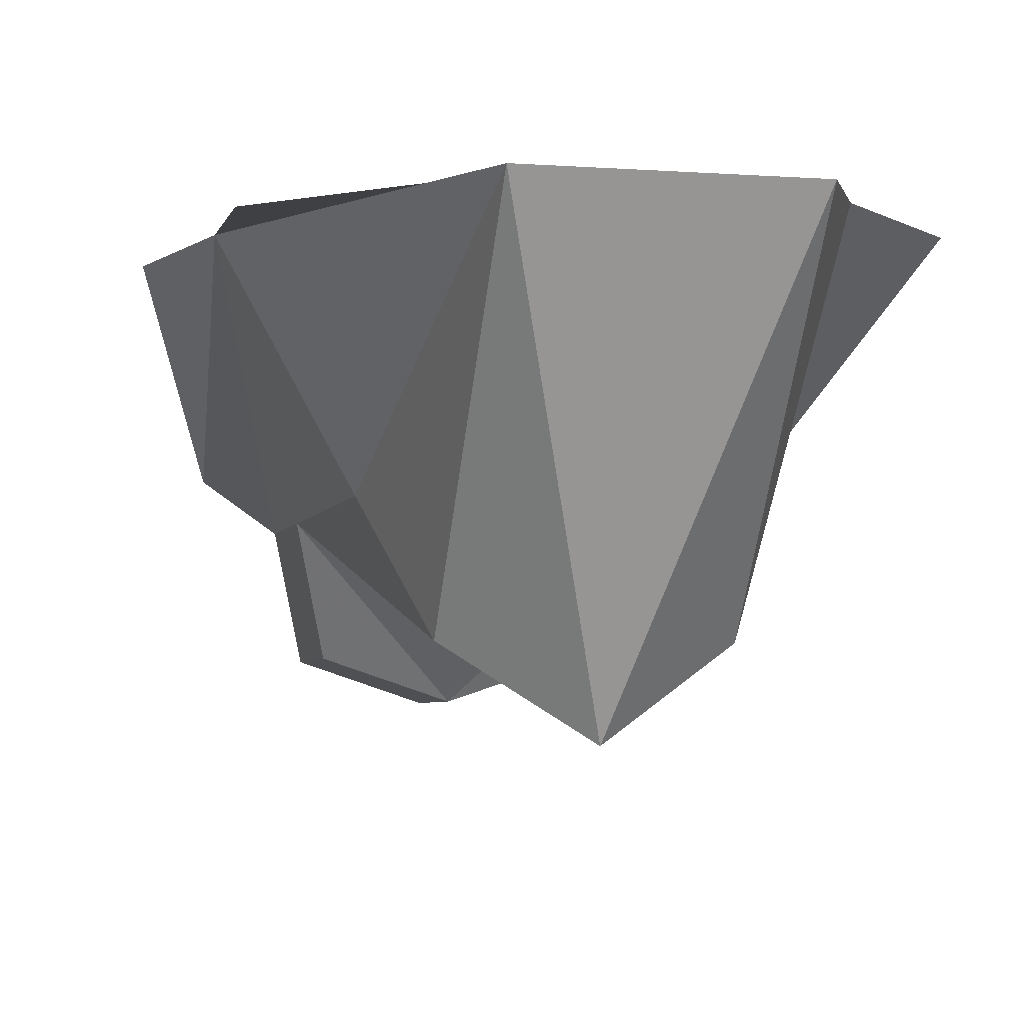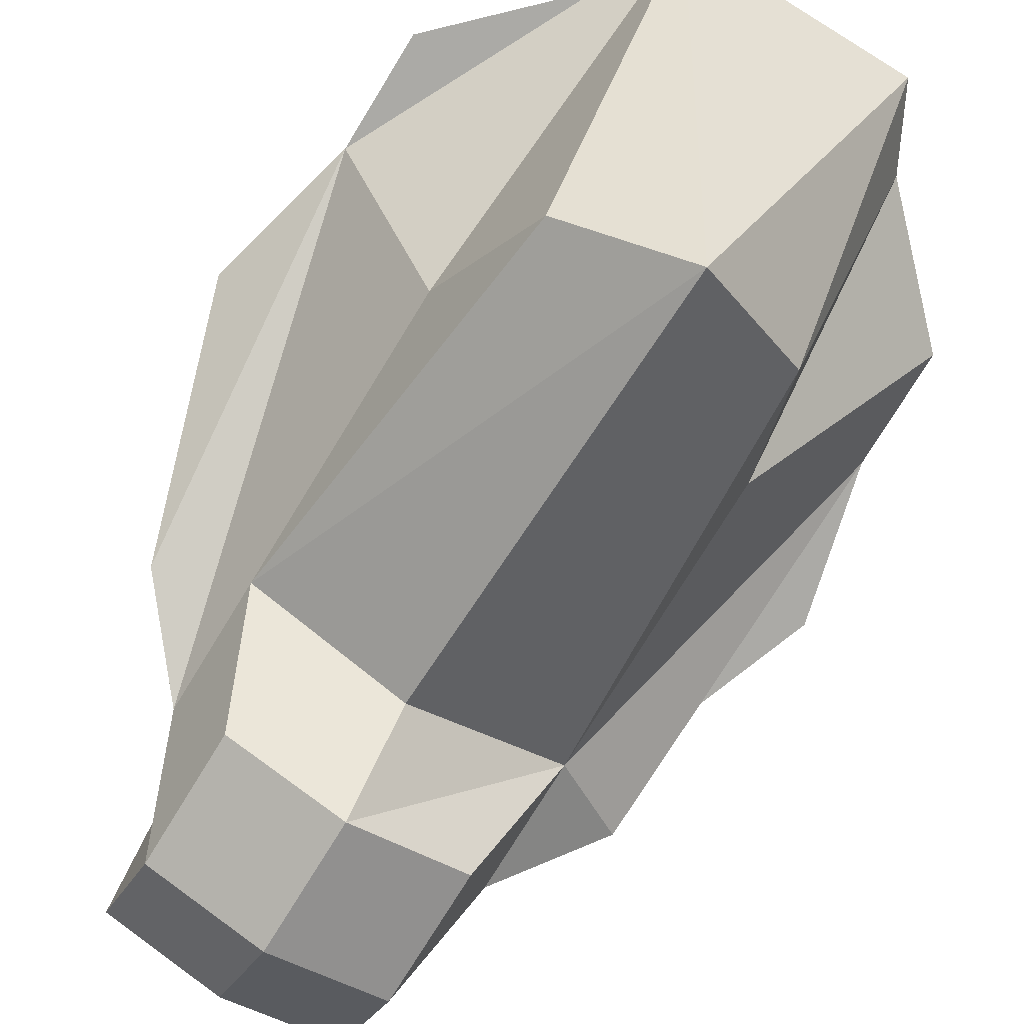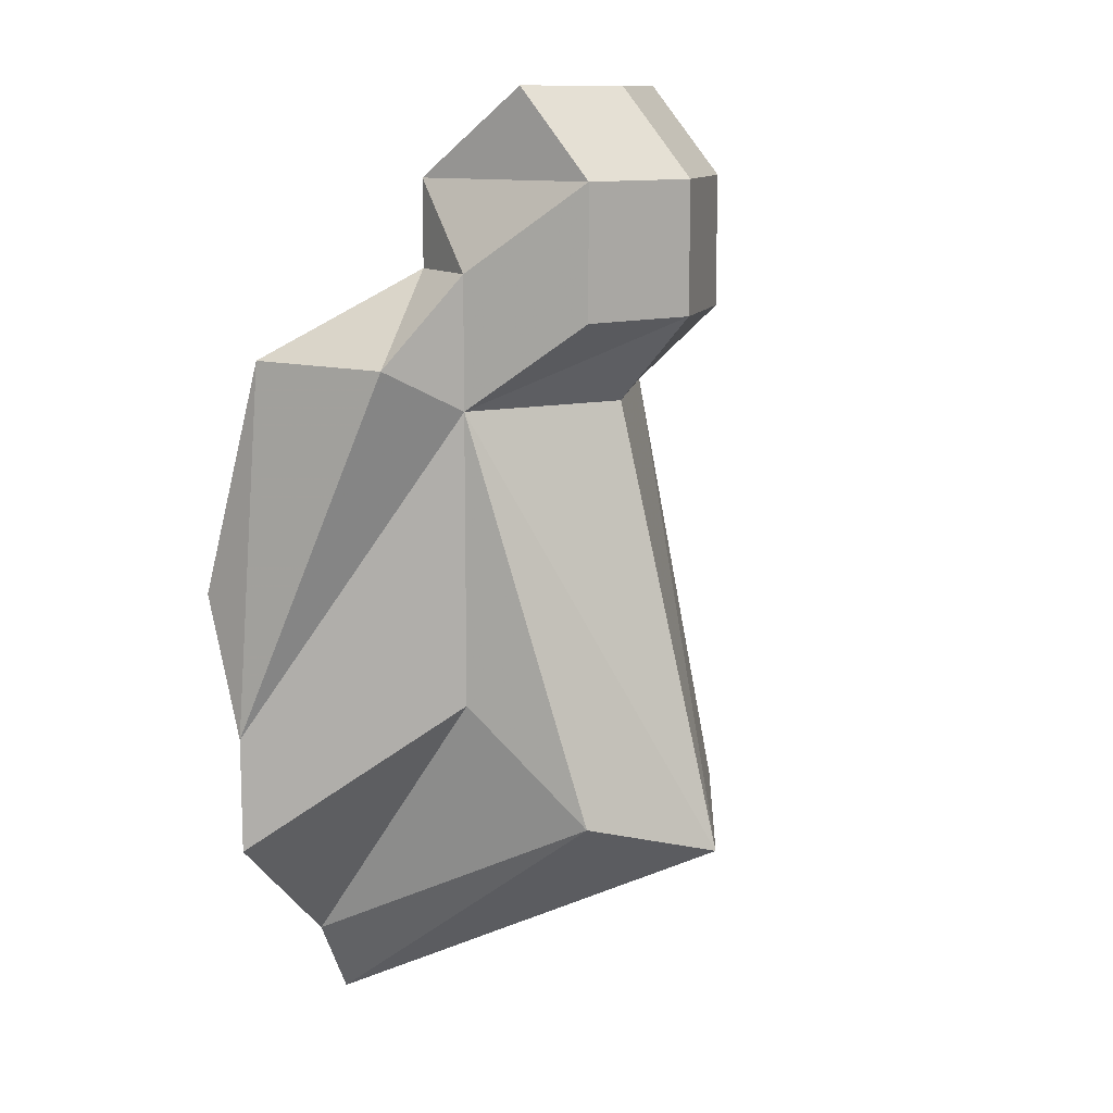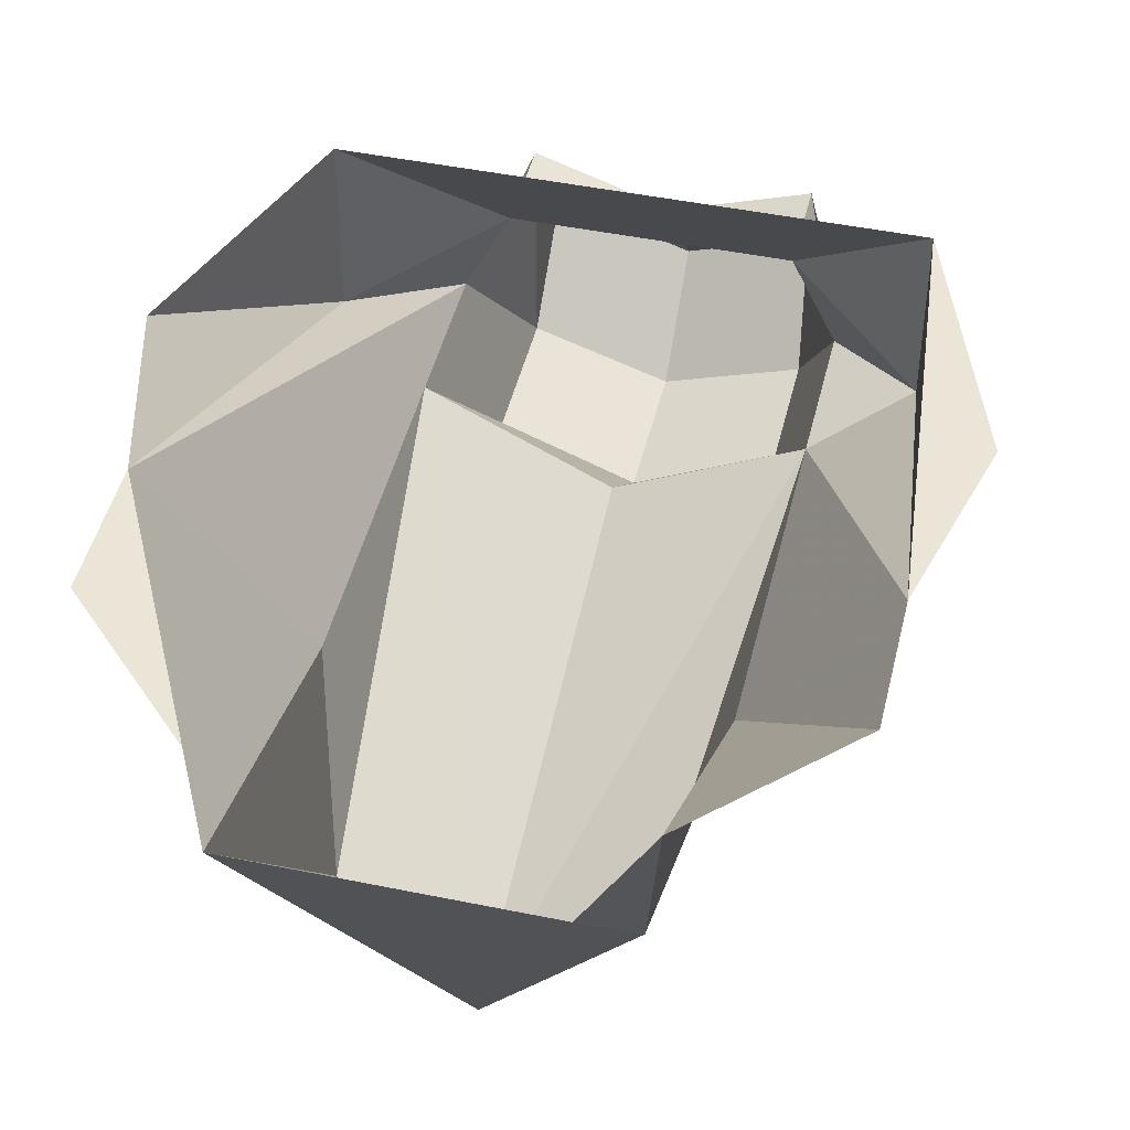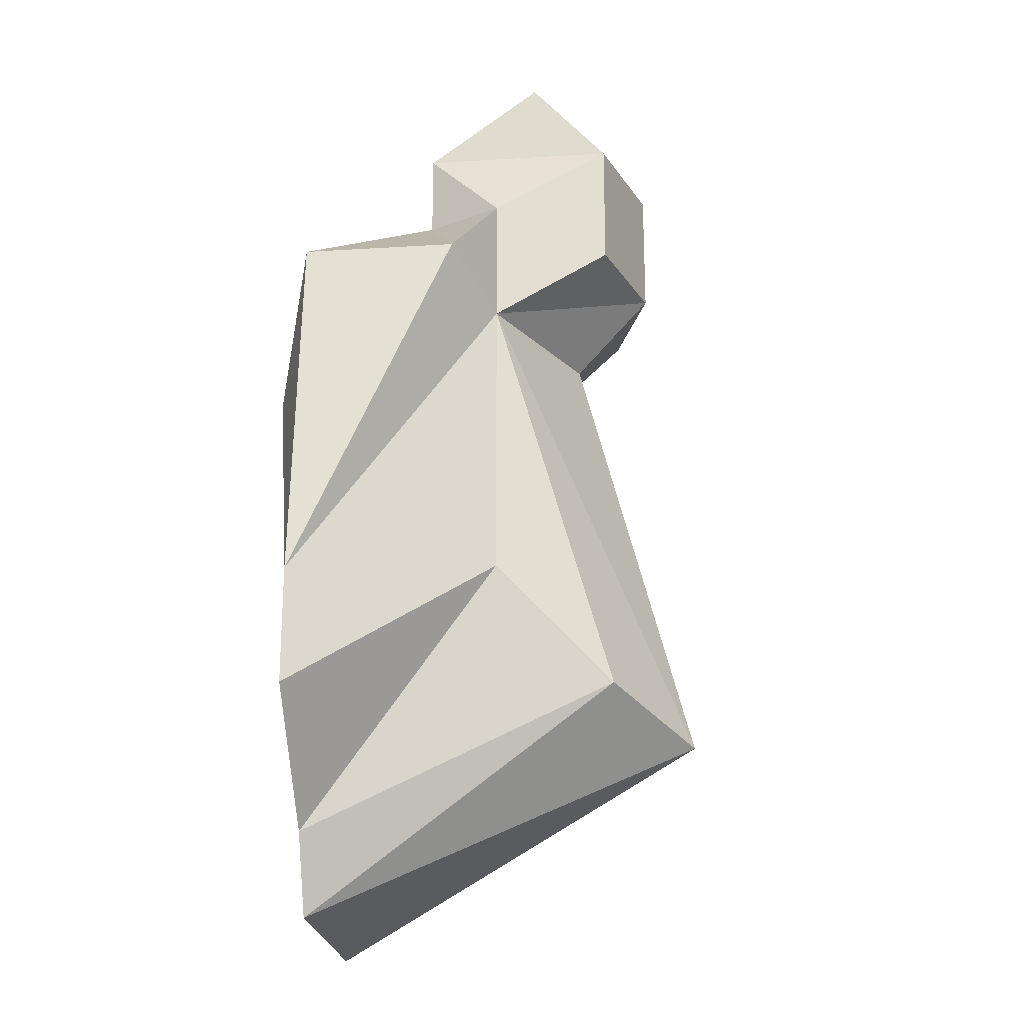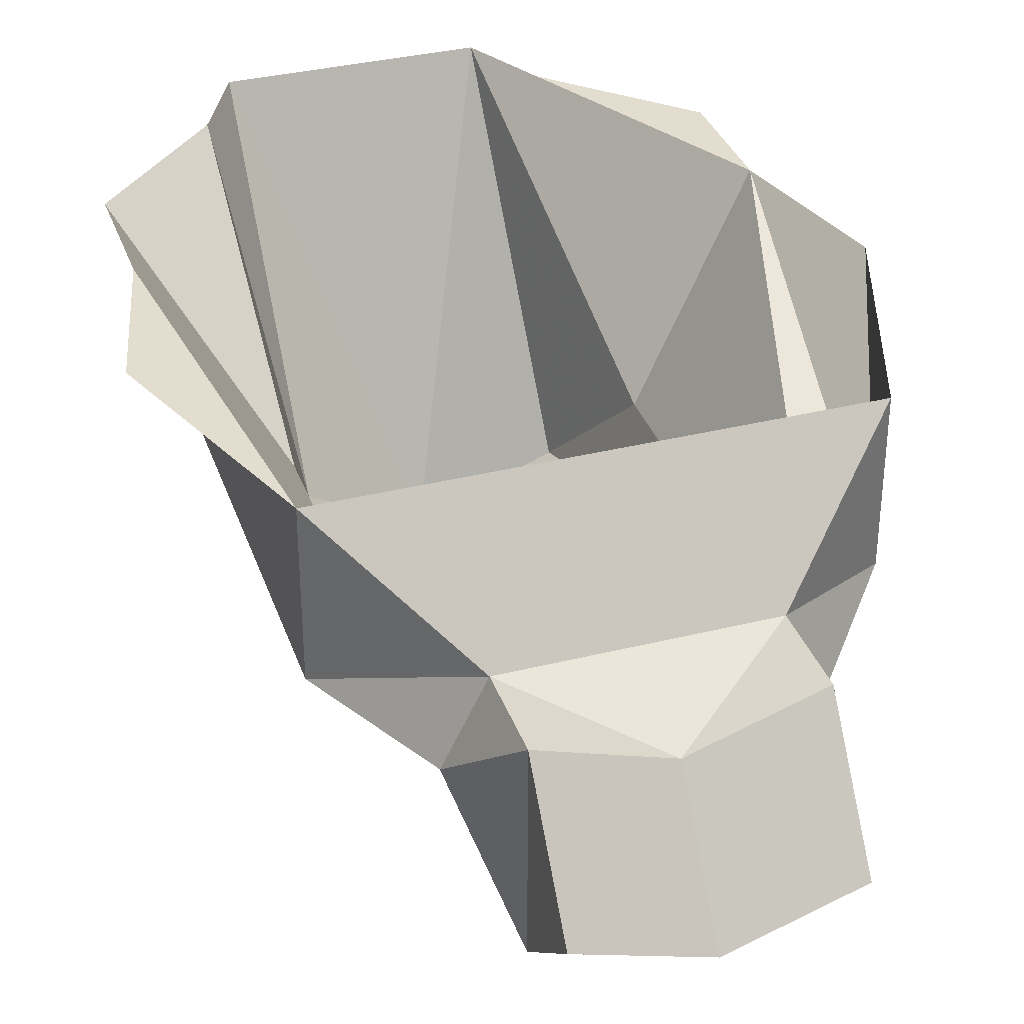
<metadata>
{"format":"obj","ext":"obj","renderer":"f3d","projection":"perspective","resolution":1024,"background":"white","views":[{"elev":-4.6,"azim":166.6,"up":"+Y"},{"elev":-75.8,"azim":148.5,"up":"+Y"},{"elev":11.6,"azim":-55.4,"up":"+Z"},{"elev":45.9,"azim":-166.7,"up":"+Y"},{"elev":-22.6,"azim":-83.9,"up":"+Z"},{"elev":34.9,"azim":-18.4,"up":"+Y"}]}
</metadata>
<code>
o object/bush/3
v 0 -48 107
v 24 -40 107
v 24 -16 89
v 0 -24 89
v -24 -40 107
v -24 -56 89
v 0 -64 89
v 24 -56 89
v 32 -32 71
v 24 -16 71
v 0 -16 71
v -24 -16 71
v -24 -16 89
v -32 -32 71
v -24 -56 62
v 0 -64 62
v 24 -56 62
v 32 -32 44
v 56 8 -24
v 48 -24 53
v 48 8 53
v -48 8 53
v -48 -24 53
v -32 -32 44
v -56 8 -24
v -32 -32 -16
v -24 -56 -40
v 0 -72 -48
v 0 -48 44
v -64 8 8
v 64 8 8
v 24 -56 -40
v 32 -32 -16
v 32 8 -72
v 56 8 -48
v -56 8 -48
v -32 8 -72
v -24 8 -88
v 24 8 -88
f 1 2 3
f 1 3 4
f 1 4 5
f 1 5 6
f 1 6 7
f 1 7 2
f 2 7 8
f 2 8 3
f 3 8 9
f 3 9 10
f 3 10 4
f 4 10 11
f 4 11 12
f 4 12 13
f 4 13 5
f 5 13 6
f 6 13 14
f 6 14 15
f 6 15 16
f 6 16 7
f 7 16 17
f 7 17 8
f 8 17 18
f 8 18 9
f 9 18 19
f 9 19 20
f 9 20 10
f 10 20 21
f 10 21 11
f 11 21 22
f 11 22 12
f 12 22 23
f 12 23 14
f 12 14 13
f 24 14 23
f 24 23 25
f 24 25 26
f 24 26 27
f 24 27 28
f 24 28 29
f 24 29 16
f 24 16 15
f 24 15 14
f 25 23 22
f 25 22 30
f 20 19 31
f 20 31 21
f 18 17 16
f 18 16 29
f 18 29 28
f 18 28 32
f 18 32 33
f 18 33 19
f 19 33 34
f 19 34 35
f 36 37 26
f 36 26 25
f 38 28 27
f 38 27 37
f 37 27 26
f 33 32 39
f 33 39 34
f 32 28 39
f 39 28 38

</code>
